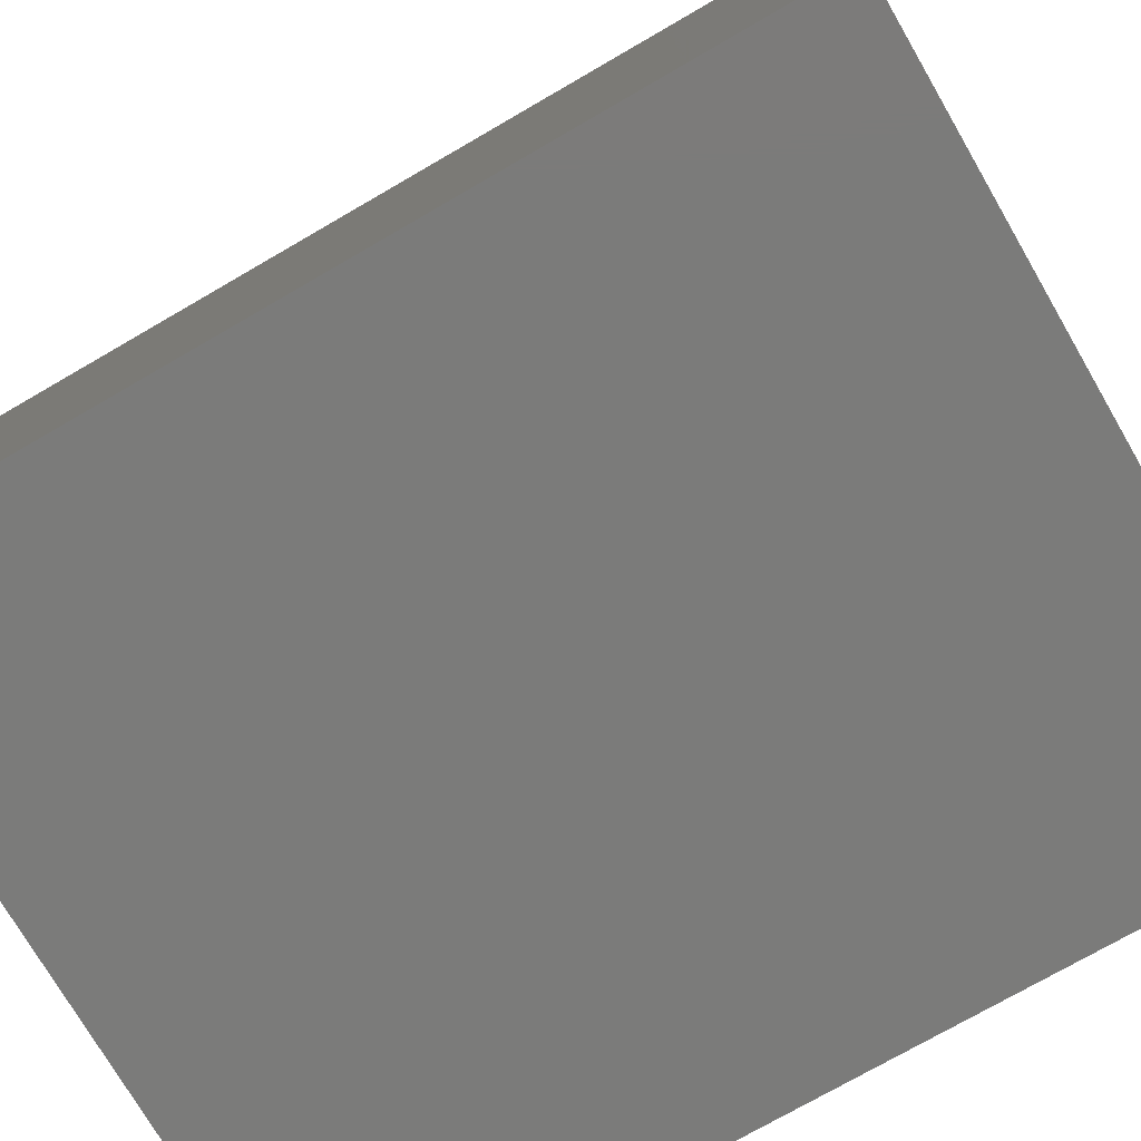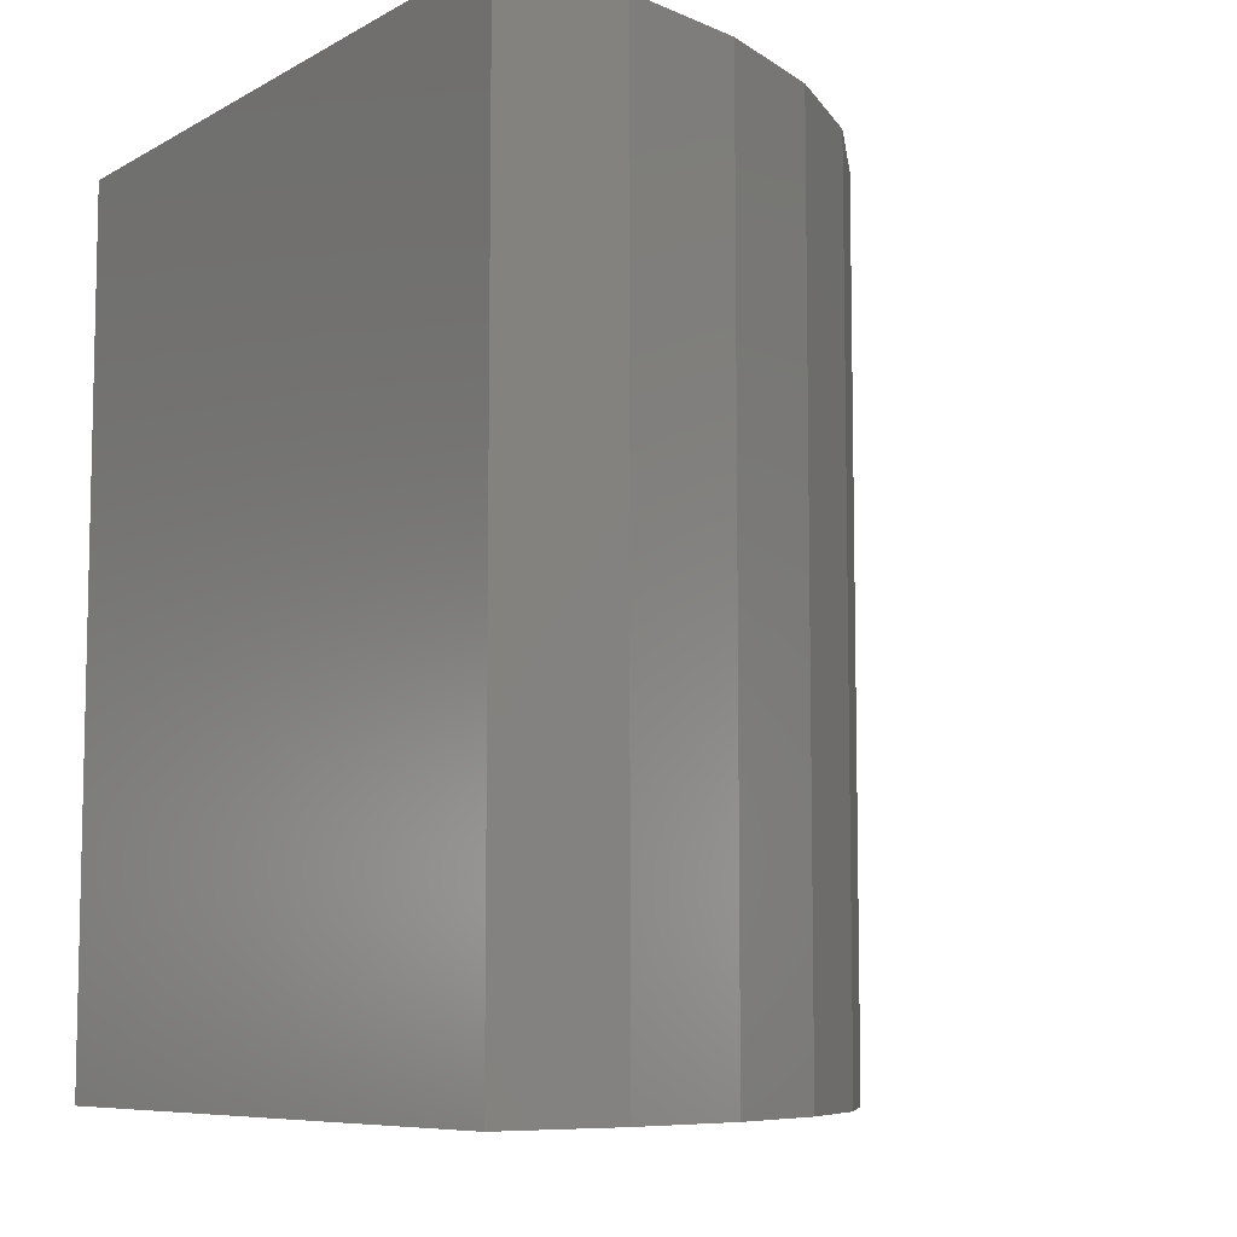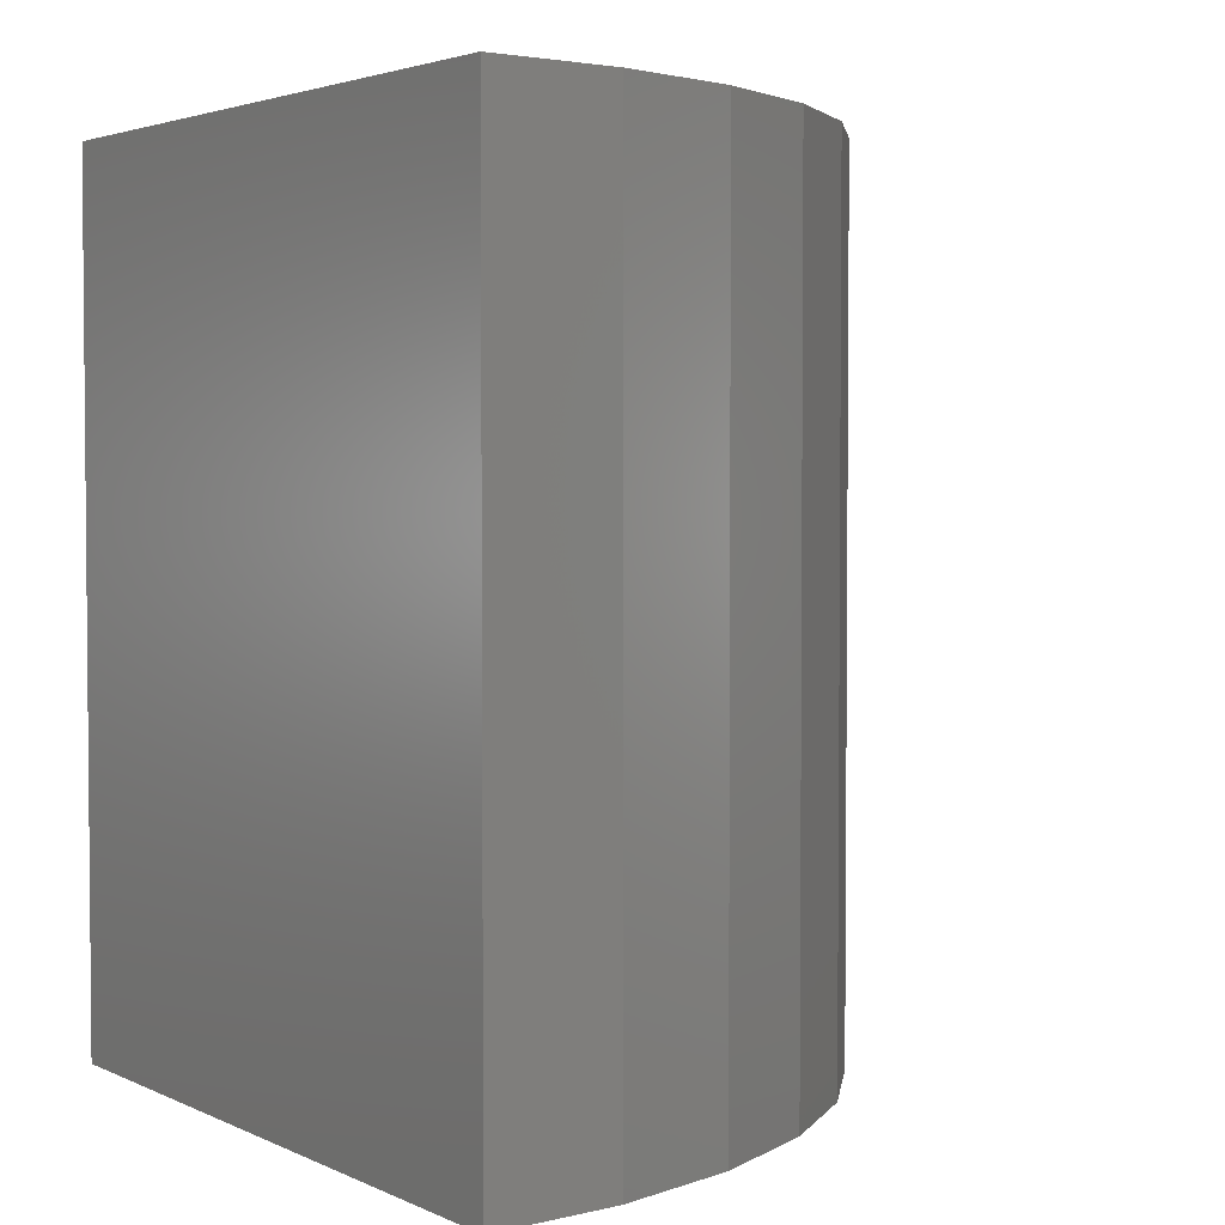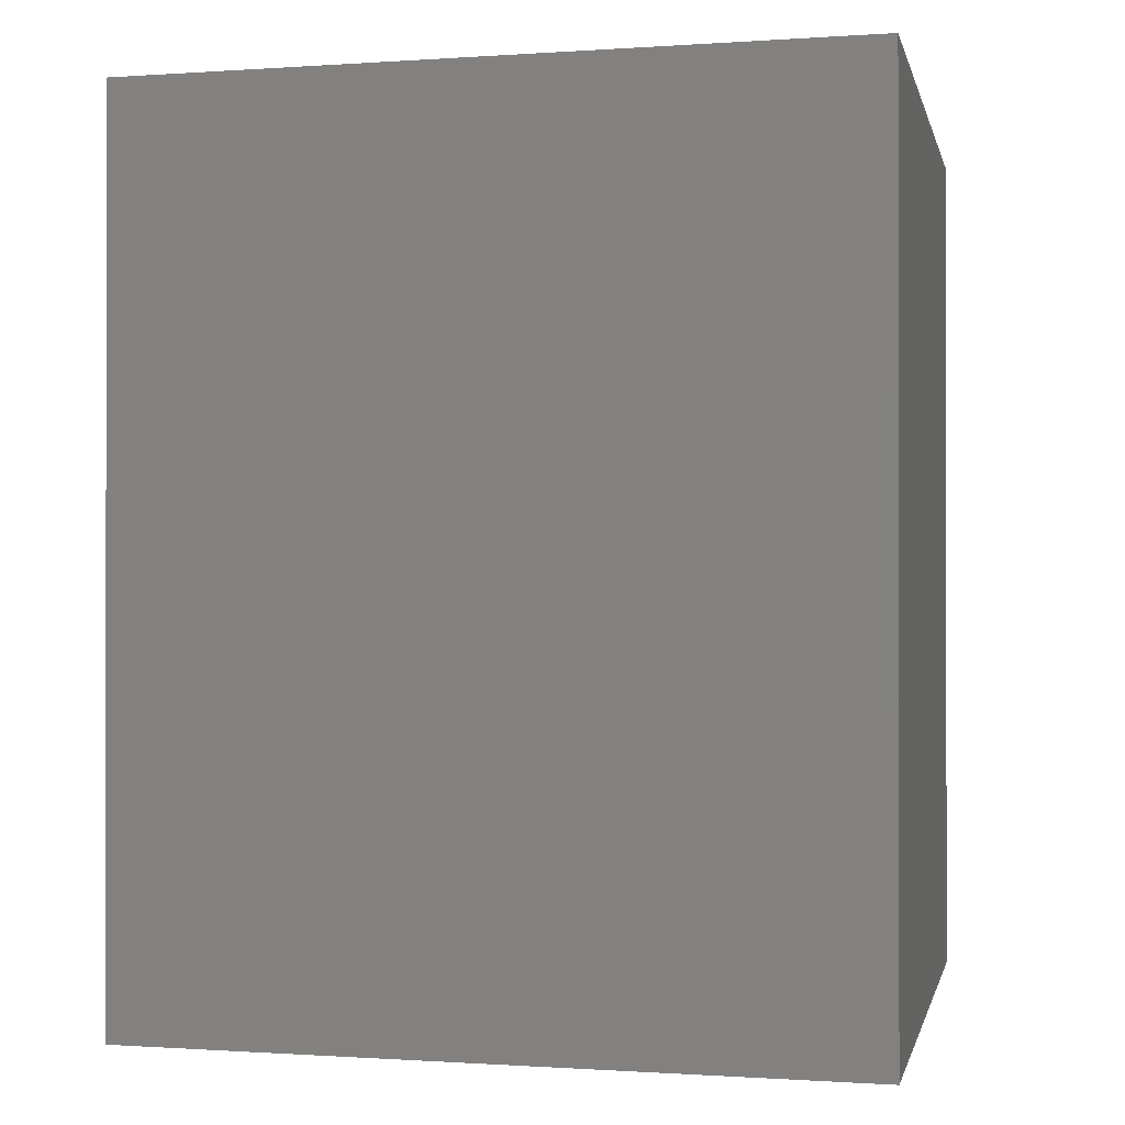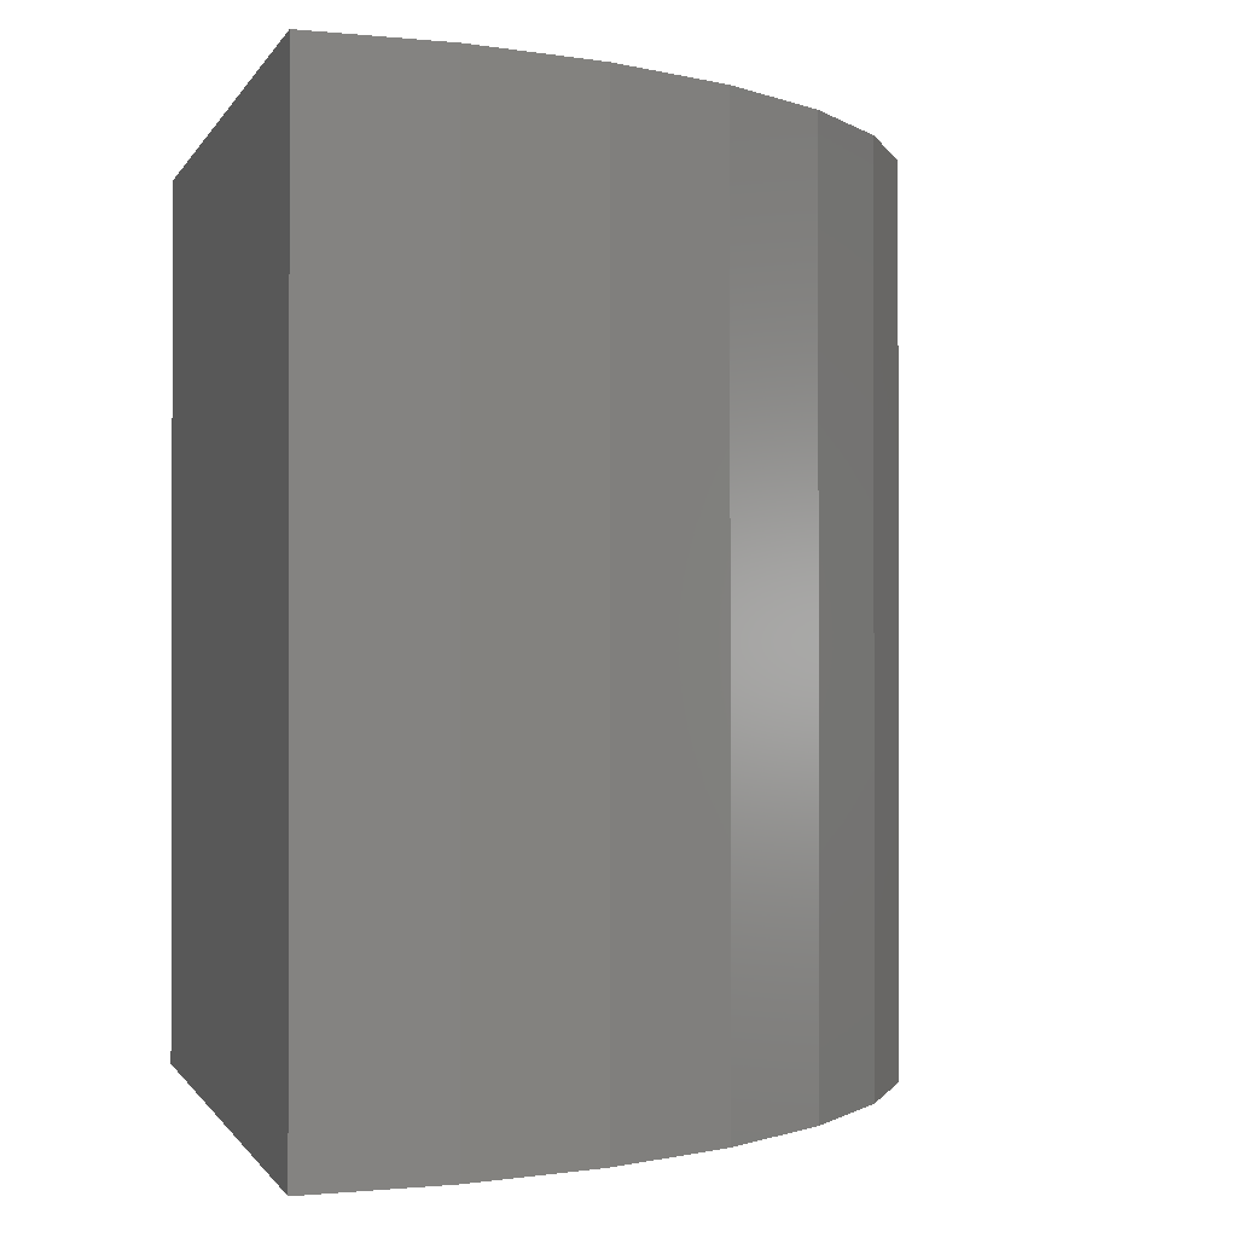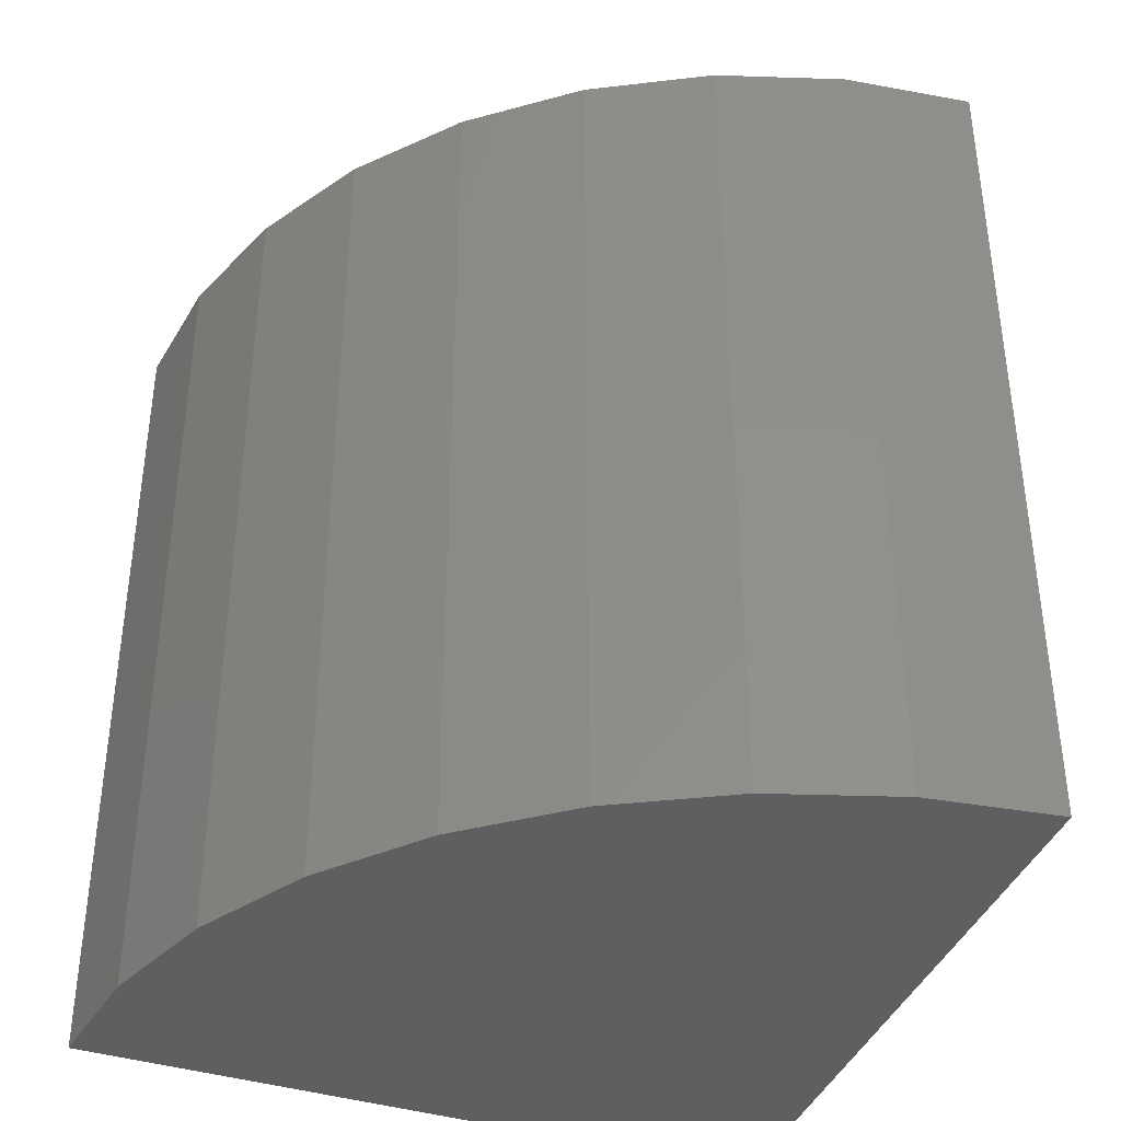
<metadata>
{"format":"stl","ext":"stl","renderer":"f3d","projection":"perspective","resolution":1024,"background":"white","views":[{"elev":-74.1,"azim":120.1,"up":"+Z"},{"elev":-7.9,"azim":-124.1,"up":"+Y"},{"elev":3.2,"azim":-124.0,"up":"+Y"},{"elev":-0.5,"azim":101.5,"up":"+Y"},{"elev":-0.7,"azim":-105.8,"up":"+Y"},{"elev":-38.1,"azim":-22.4,"up":"+Y"}]}
</metadata>
<code>
# stl→obj: 20 verts, 36 faces
v 0.06542 -0.4141 0.672
v 0.111 -0.4141 0
v 0.06542 0.4062 0.672
v 0.111 0.4062 0
v -0.5625 -0.4141 0
v -0.5625 0.4062 0
v -0.05929 -0.4141 0.6516
v -0.05929 0.4062 0.6516
v -0.178 -0.4141 0.6084
v -0.178 0.4062 0.6084
v -0.2865 -0.4141 0.5437
v -0.2865 0.4062 0.5437
v -0.3811 -0.4141 0.4598
v -0.3811 0.4062 0.4598
v -0.4583 -0.4141 0.3598
v -0.4583 0.4062 0.3598
v -0.5155 -0.4141 0.2472
v -0.5155 0.4062 0.2472
v -0.5506 -0.4141 0.1258
v -0.5506 0.4062 0.1258
f 1 2 3
f 3 2 4
f 5 6 2
f 2 6 4
f 1 3 7
f 7 3 8
f 7 8 9
f 9 8 10
f 9 10 11
f 11 10 12
f 11 12 13
f 13 12 14
f 13 14 15
f 15 14 16
f 15 16 17
f 17 16 18
f 17 18 19
f 19 18 20
f 19 20 5
f 5 20 6
f 3 4 6
f 3 6 20
f 3 20 18
f 3 18 16
f 3 16 14
f 3 14 12
f 3 12 10
f 3 10 8
f 1 7 9
f 1 9 11
f 1 11 13
f 1 13 15
f 1 15 17
f 1 17 19
f 1 19 5
f 1 5 2

</code>
